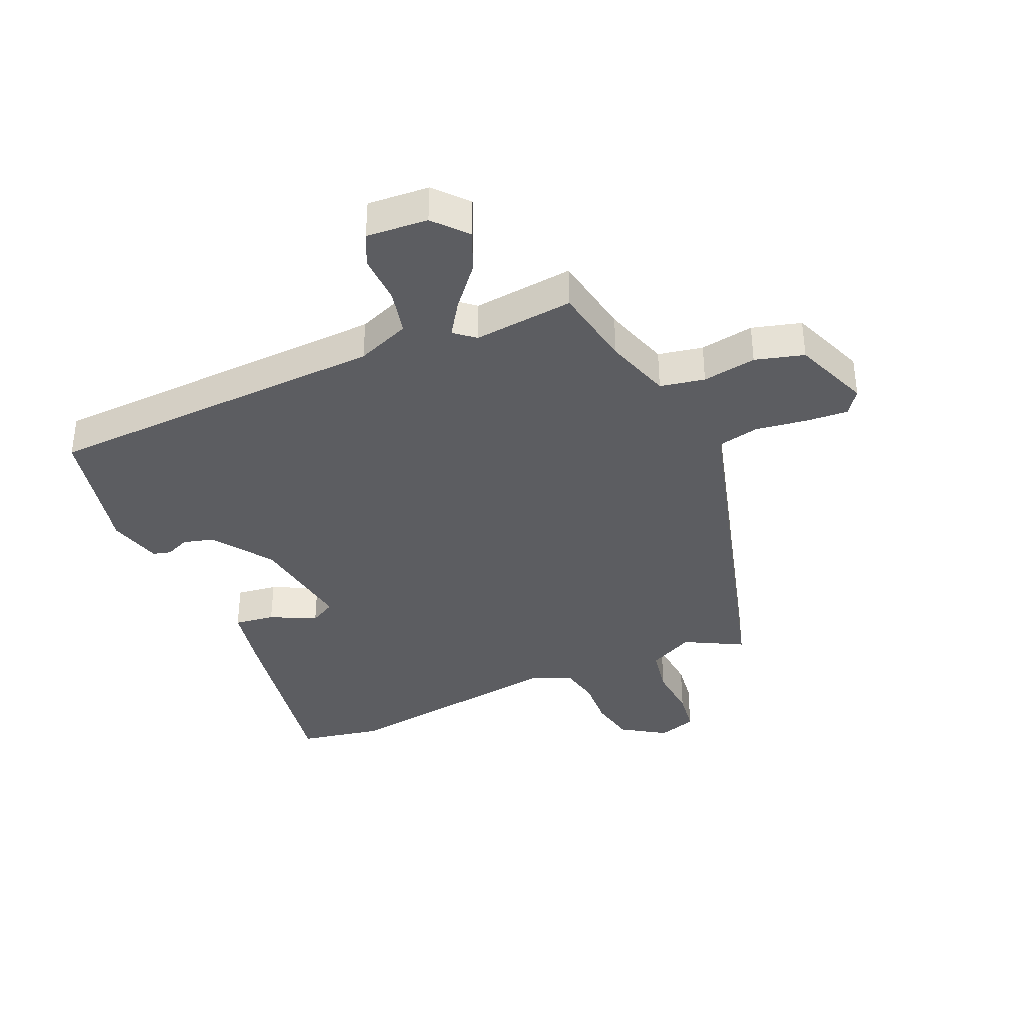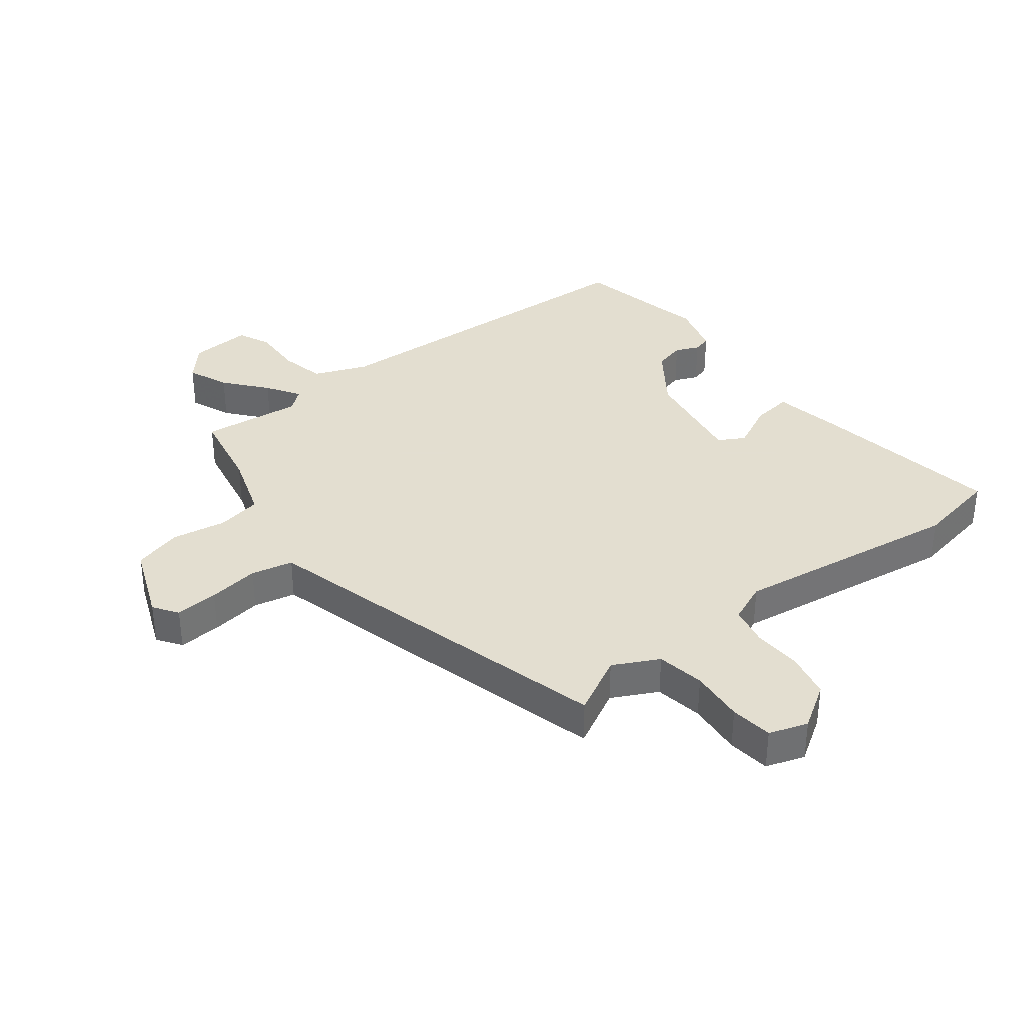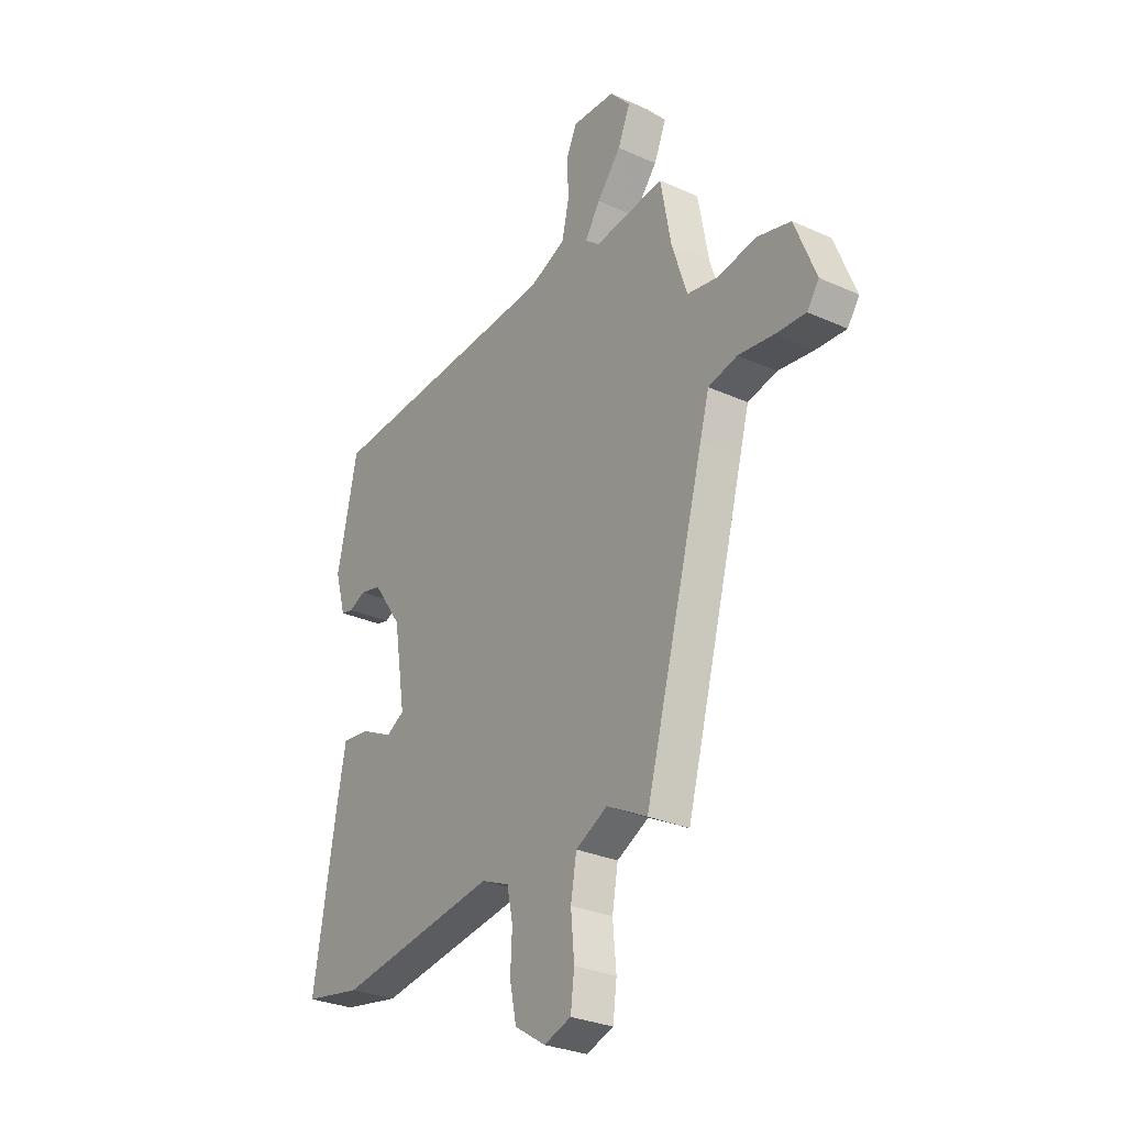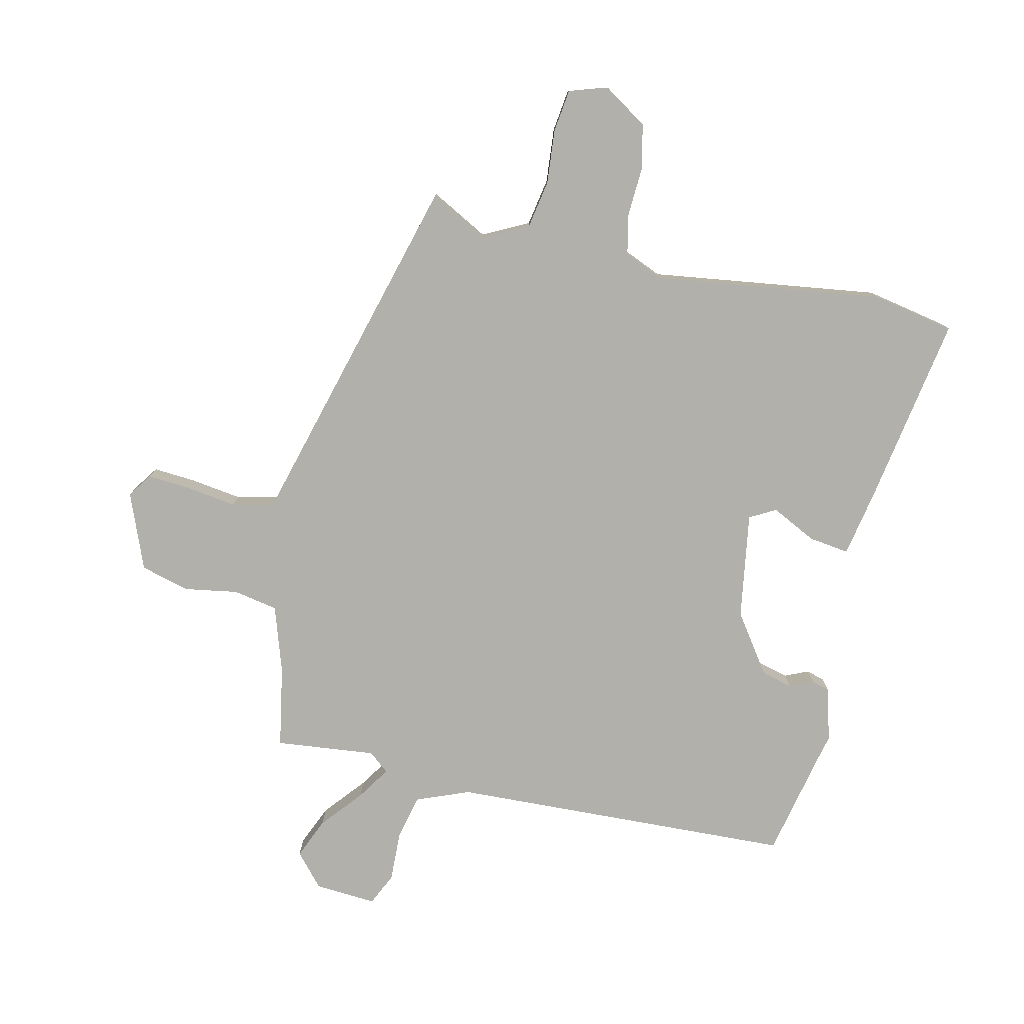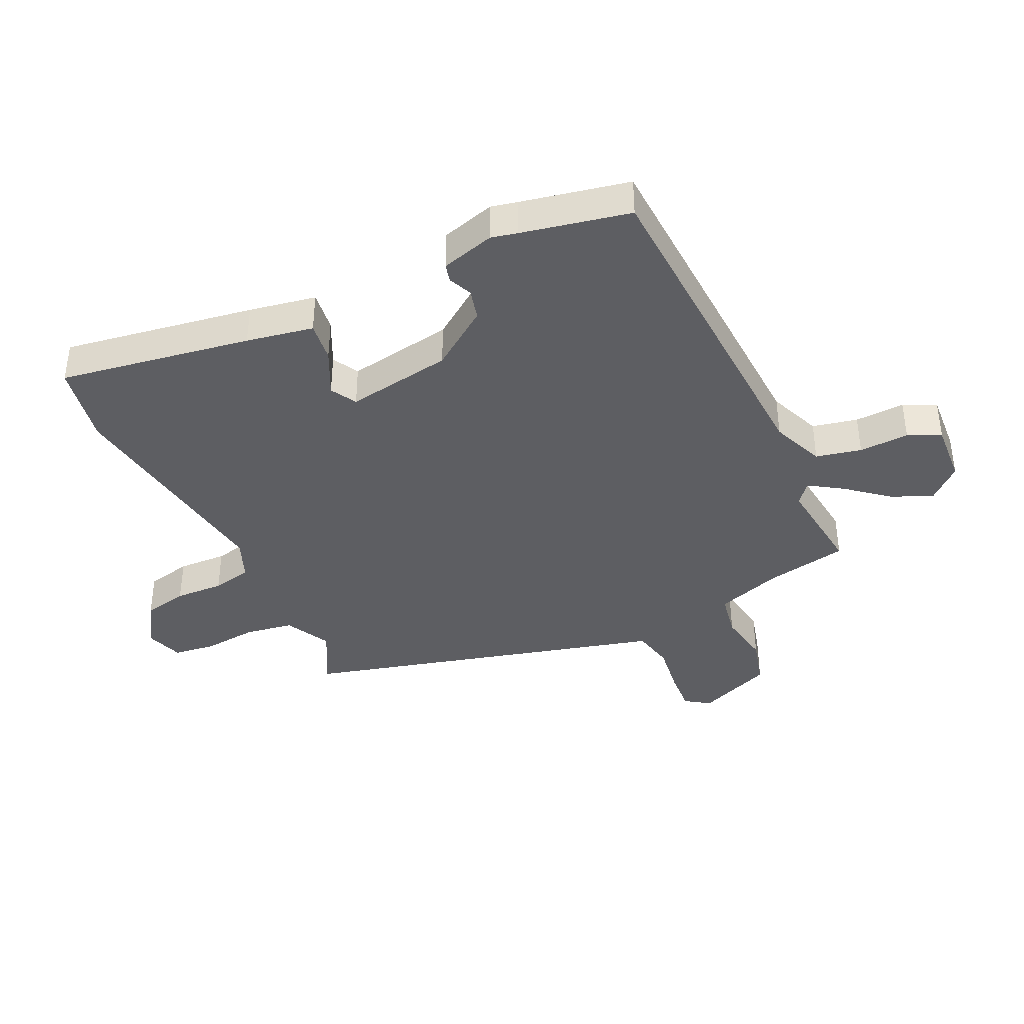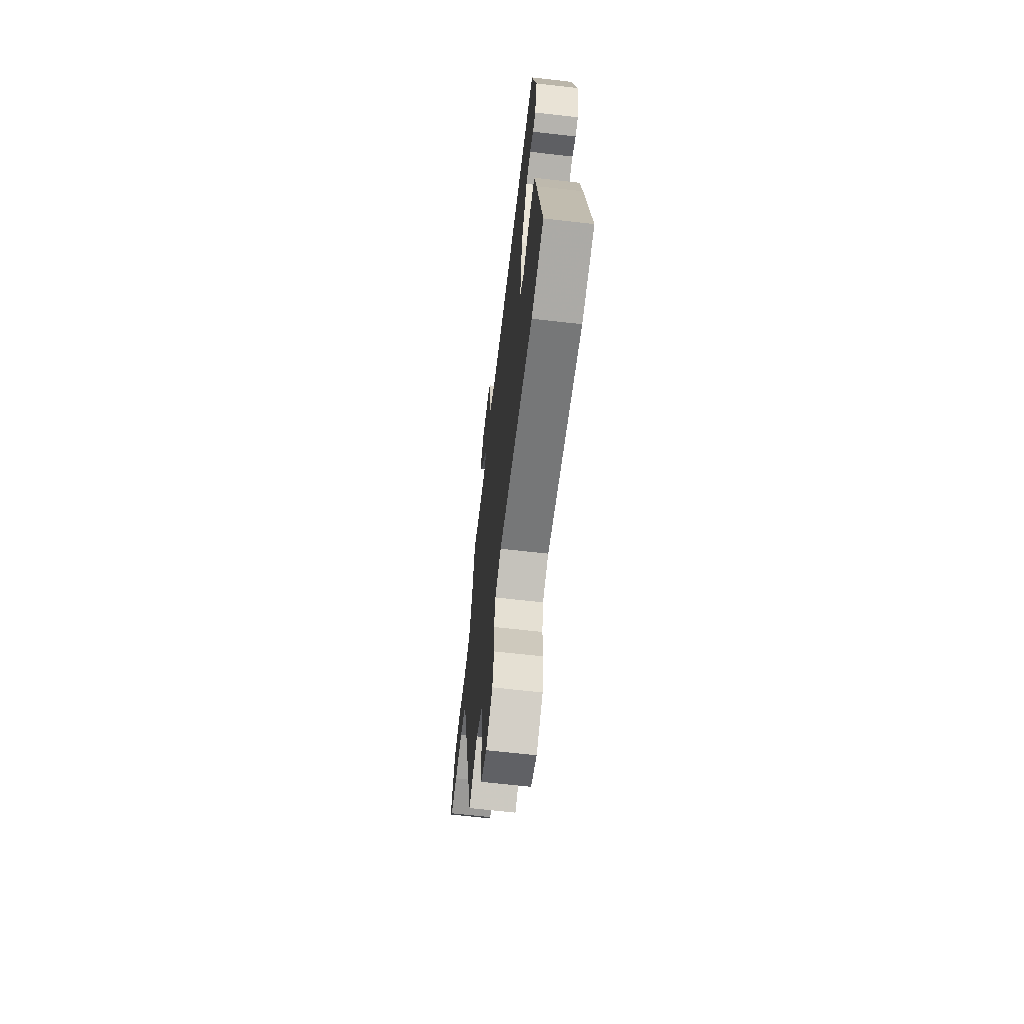
<metadata>
{"format":"obj","ext":"obj","renderer":"f3d","projection":"perspective","resolution":1024,"background":"white","views":[{"elev":-37.2,"azim":23.4,"up":"+Y"},{"elev":35.9,"azim":142.4,"up":"+Y"},{"elev":-29.4,"azim":56.3,"up":"+Z"},{"elev":-78.5,"azim":167.1,"up":"+Y"},{"elev":-39.3,"azim":-64.5,"up":"+Y"},{"elev":-65.0,"azim":-96.6,"up":"+Z"}]}
</metadata>
<code>
v 0.428 0.07 0.518
v 0.453 0.07 0.382
v 0.489 0.07 0.272
v 0.563 0.07 0.258
v 0.652 0.07 0.273
v 0.733 0.07 0.251
v 0.783 0.07 0.125
v 0.755 0.07 0.085
v 0.684 0.07 0.09
v 0.6 0.07 0.102
v 0.531 0.07 0.087
v 0.509 0.07 0.007
v 0.367 0.07 -0.511
v 0.271 0.07 -0.46
v 0.196 0.07 -0.498
v 0.182 0.07 -0.577
v 0.19 0.07 -0.667
v 0.181 0.07 -0.737
v 0.117 0.07 -0.758
v 0.044 0.07 -0.711
v 0.028 0.07 -0.636
v 0.032 0.07 -0.555
v 0.018 0.07 -0.489
v -0.048 0.07 -0.461
v -0.427 0.07 -0.514
v -0.563 0.07 -0.488
v -0.51 0.07 -0.17
v -0.489 0.07 -0.059
v -0.422 0.07 -0.068
v -0.347 0.07 -0.105
v -0.304 0.07 -0.081
v -0.332 0.07 0.095
v -0.401 0.07 0.193
v -0.452 0.07 0.206
v -0.491 0.07 0.189
v -0.521 0.07 0.197
v -0.546 0.07 0.286
v -0.536 0.07 0.329
v -0.498 0.07 0.508
v 0.073 0.07 0.533
v 0.161 0.07 0.568
v 0.178 0.07 0.643
v 0.175 0.07 0.726
v 0.2 0.07 0.78
v 0.302 0.07 0.773
v 0.35 0.07 0.719
v 0.321 0.07 0.651
v 0.264 0.07 0.583
v 0.228 0.07 0.528
v 0.262 0.07 0.5
v 0.428 0 0.518
v 0.453 0 0.382
v 0.489 0 0.272
v 0.563 0 0.258
v 0.652 0 0.273
v 0.733 0 0.251
v 0.783 0 0.125
v 0.755 0 0.085
v 0.684 0 0.09
v 0.6 0 0.102
v 0.531 0 0.087
v 0.509 0 0.007
v 0.367 0 -0.511
v 0.271 0 -0.46
v 0.196 0 -0.498
v 0.182 0 -0.577
v 0.19 0 -0.667
v 0.181 0 -0.737
v 0.117 0 -0.758
v 0.044 0 -0.711
v 0.028 0 -0.636
v 0.032 0 -0.555
v 0.018 0 -0.489
v -0.048 0 -0.461
v -0.427 0 -0.514
v -0.563 0 -0.488
v -0.51 0 -0.17
v -0.489 0 -0.059
v -0.422 0 -0.068
v -0.347 0 -0.105
v -0.304 0 -0.081
v -0.332 0 0.095
v -0.401 0 0.193
v -0.452 0 0.206
v -0.491 0 0.189
v -0.521 0 0.197
v -0.546 0 0.286
v -0.536 0 0.329
v -0.498 0 0.508
v 0.073 0 0.533
v 0.161 0 0.568
v 0.178 0 0.643
v 0.175 0 0.726
v 0.2 0 0.78
v 0.302 0 0.773
v 0.35 0 0.719
v 0.321 0 0.651
v 0.264 0 0.583
v 0.228 0 0.528
v 0.262 0 0.5
f 45 46 47 48
f 45 48 49
f 42 43 44 45
f 41 42 45 49
f 40 41 49 50
f 38 39 40 50
f 34 35 36 37
f 33 34 37 38
f 27 28 29 30
f 25 26 27 30
f 24 25 30 31
f 23 24 31 32
f 19 20 21 22
f 19 22 23
f 16 17 18 19
f 15 16 19 23
f 14 15 23 32
f 12 13 14 32
f 7 8 9 10
f 5 6 7 10
f 4 5 10 11
f 3 4 11 12
f 38 50 1 2
f 33 38 2 3
f 3 12 32 33
f 98 97 96 95
f 99 98 95
f 95 94 93 92
f 99 95 92 91
f 100 99 91 90
f 100 90 89 88
f 87 86 85 84
f 88 87 84 83
f 80 79 78 77
f 80 77 76 75
f 81 80 75 74
f 82 81 74 73
f 72 71 70 69
f 73 72 69
f 69 68 67 66
f 73 69 66 65
f 82 73 65 64
f 82 64 63 62
f 60 59 58 57
f 60 57 56 55
f 61 60 55 54
f 62 61 54 53
f 52 51 100 88
f 53 52 88 83
f 83 82 62 53
f 1 51 52 2
f 2 52 53 3
f 3 53 54 4
f 4 54 55 5
f 5 55 56 6
f 6 56 57 7
f 7 57 58 8
f 8 58 59 9
f 9 59 60 10
f 10 60 61 11
f 11 61 62 12
f 12 62 63 13
f 13 63 64 14
f 14 64 65 15
f 15 65 66 16
f 16 66 67 17
f 17 67 68 18
f 18 68 69 19
f 19 69 70 20
f 20 70 71 21
f 21 71 72 22
f 22 72 73 23
f 23 73 74 24
f 24 74 75 25
f 25 75 76 26
f 26 76 77 27
f 27 77 78 28
f 28 78 79 29
f 29 79 80 30
f 30 80 81 31
f 31 81 82 32
f 32 82 83 33
f 33 83 84 34
f 34 84 85 35
f 35 85 86 36
f 36 86 87 37
f 37 87 88 38
f 38 88 89 39
f 39 89 90 40
f 40 90 91 41
f 41 91 92 42
f 42 92 93 43
f 43 93 94 44
f 44 94 95 45
f 45 95 96 46
f 46 96 97 47
f 47 97 98 48
f 48 98 99 49
f 49 99 100 50
f 50 100 51 1

</code>
